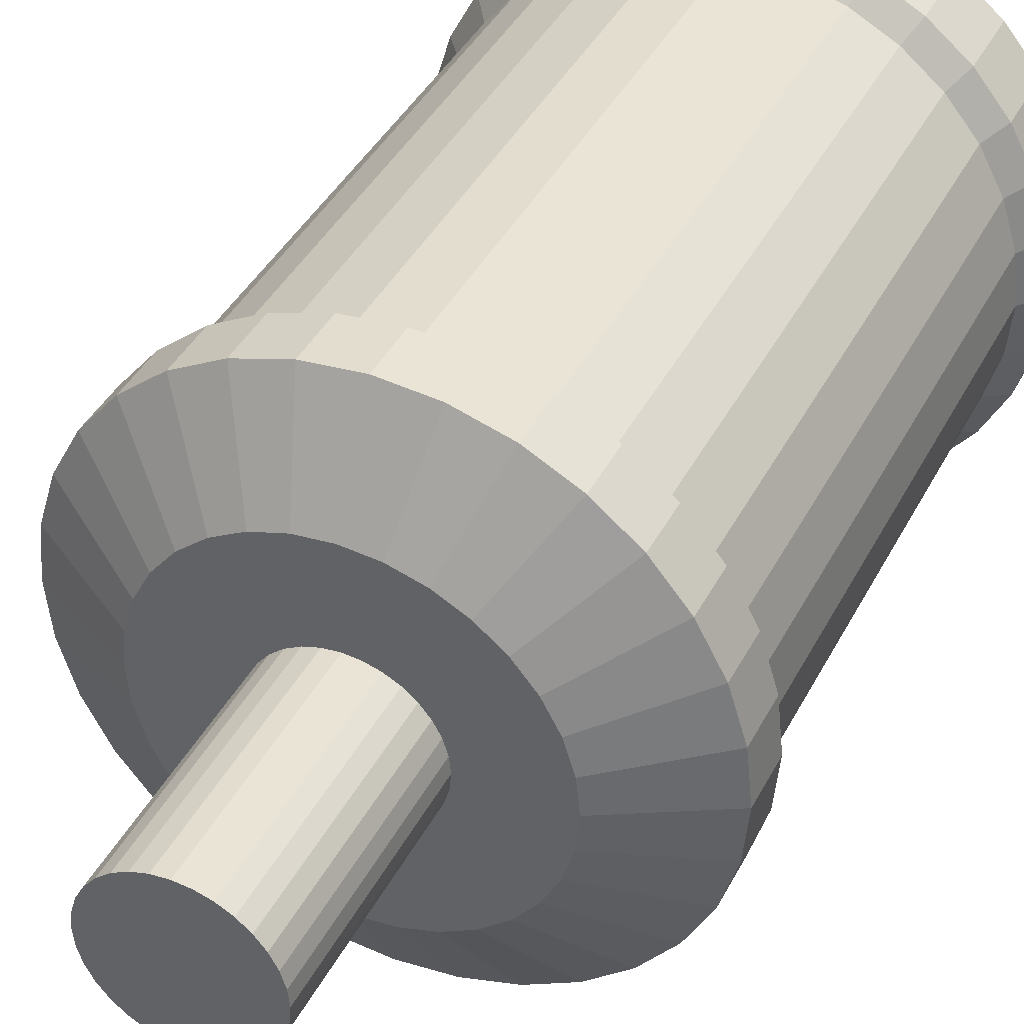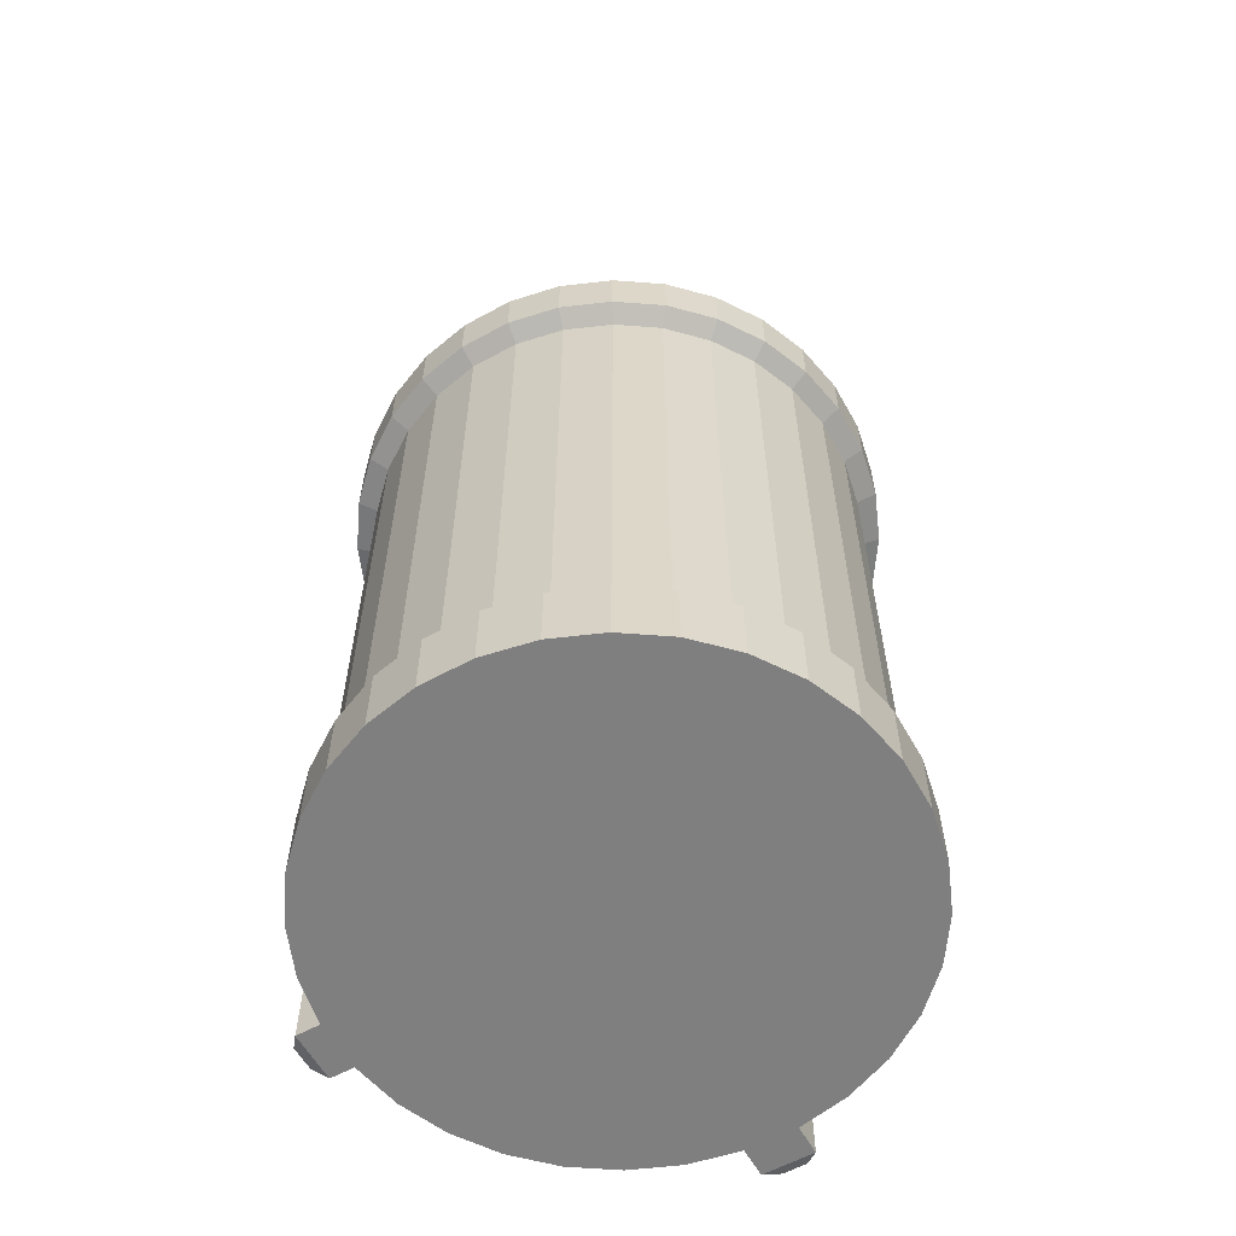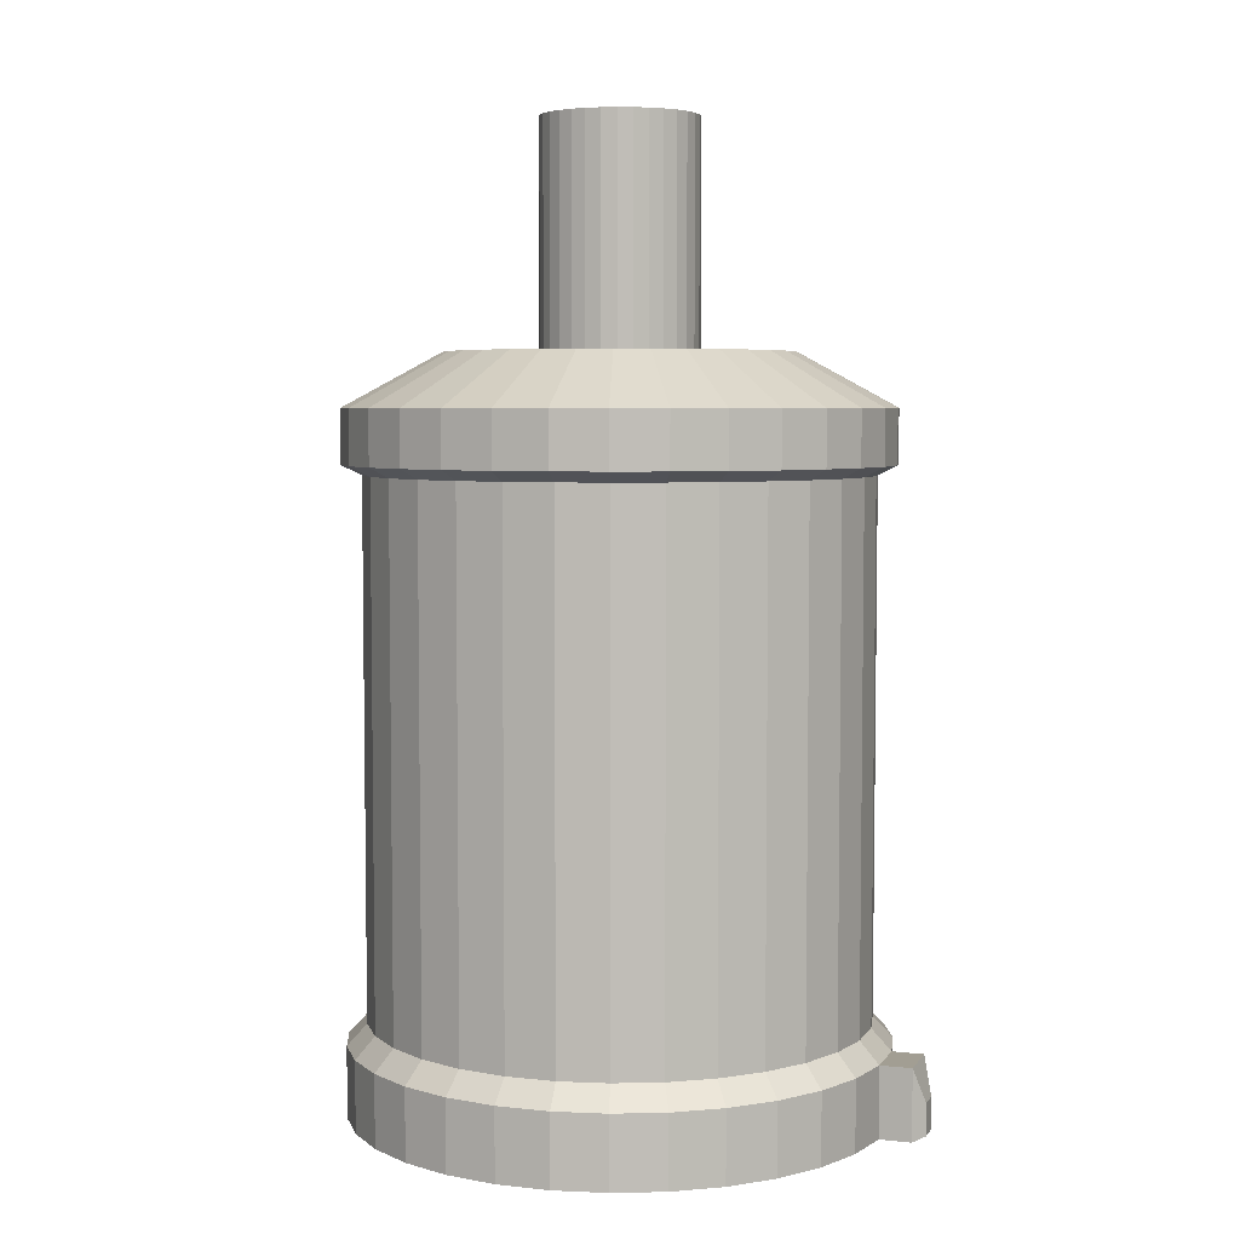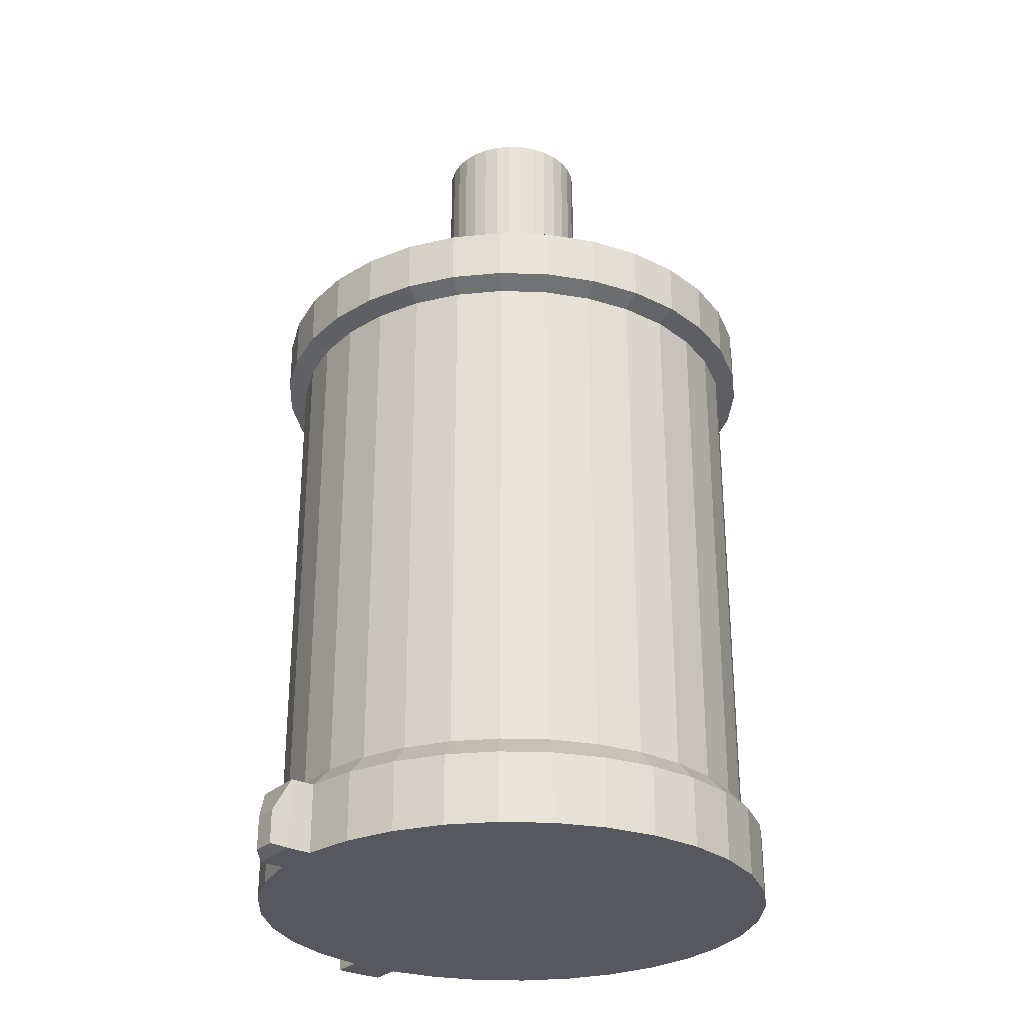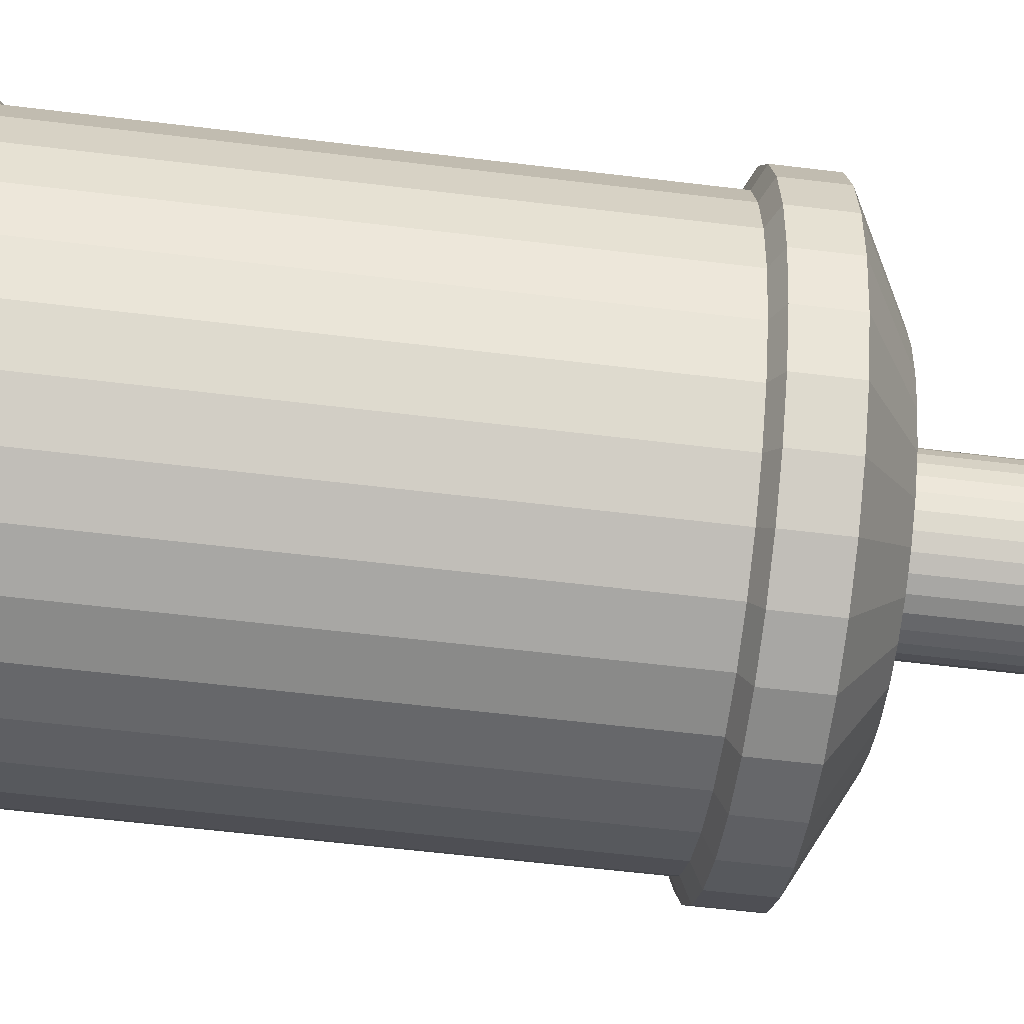
<metadata>
{"format":"obj","ext":"obj","renderer":"f3d","projection":"perspective","resolution":1024,"background":"white","views":[{"elev":40.1,"azim":-154.8,"up":"+Z"},{"elev":-59.8,"azim":-111.0,"up":"+Y"},{"elev":5.1,"azim":-31.4,"up":"+Y"},{"elev":-28.9,"azim":-176.9,"up":"+Y"},{"elev":-58.0,"azim":82.8,"up":"+Z"}]}
</metadata>
<code>
o Cylinder
v 18.71 -14.36 -12.66
v 5.413 42.01 -3.662
v 20.82 -14.36 -8.764
v 6.023 42.01 -2.536
v 22.13 -14.36 -4.535
v 6.402 42.01 -1.312
v 22.58 -14.36 -0.131
v 6.535 42.01 -0.0379
v 22.18 -14.36 4.278
v 6.417 42.01 1.238
v 20.92 -14.36 8.522
v 6.052 42.01 2.466
v 18.85 -14.36 12.44
v 5.455 42.01 3.599
v 16.06 -14.36 15.88
v 4.648 42.01 4.594
v 12.66 -14.36 18.71
v 3.662 42.01 5.413
v 8.764 -14.36 20.82
v 2.536 42.01 6.023
v 4.535 -14.36 22.13
v 1.312 42.01 6.402
v 0.131 -14.36 22.58
v 0.0379 42.01 6.535
v -4.278 -14.36 22.18
v -1.238 42.01 6.417
v -8.522 -14.36 20.92
v -2.466 42.01 6.052
v -12.44 -14.36 18.85
v -3.599 42.01 5.455
v -15.88 -14.36 16.06
v -4.594 42.01 4.648
v -18.71 -14.36 12.66
v -5.413 42.01 3.662
v -20.82 -14.36 8.764
v -6.023 42.01 2.536
v -22.13 -14.36 4.535
v -6.402 42.01 1.312
v -22.58 -14.36 0.1309
v -6.535 42.01 0.03789
v -22.18 -14.36 -4.278
v -6.417 42.01 -1.238
v -20.92 -14.36 -8.522
v -6.052 42.01 -2.466
v -18.85 -14.36 -12.44
v -5.455 42.01 -3.599
v -16.06 -14.36 -15.88
v -4.648 42.01 -4.594
v -12.66 -14.36 -18.71
v -3.662 42.01 -5.413
v -8.764 -14.36 -20.82
v -2.536 42.01 -6.023
v -4.535 -14.36 -22.13
v -1.312 42.01 -6.402
v -0.1309 -14.36 -22.58
v -0.03789 42.01 -6.535
v 4.278 -14.36 -22.18
v 1.238 42.01 -6.417
v 8.522 -14.36 -20.92
v 2.466 42.01 -6.052
v 12.44 -14.36 -18.85
v 3.599 42.01 -5.455
v 15.88 -14.36 -16.06
v 4.594 42.01 -4.648
v 20.82 32.98 -8.764
v 18.71 32.98 -12.66
v 22.13 32.98 -4.535
v 22.58 32.98 -0.131
v 22.18 32.98 4.278
v 20.92 32.98 8.522
v 18.85 32.98 12.44
v 16.06 32.98 15.88
v 12.66 32.98 18.71
v 8.764 32.98 20.82
v 4.535 32.98 22.13
v 0.131 32.98 22.58
v -4.278 32.98 22.18
v -8.522 32.98 20.92
v -12.44 32.98 18.85
v -15.88 32.98 16.06
v -18.71 32.98 12.66
v -20.82 32.98 8.764
v -22.13 32.98 4.535
v -22.58 32.98 0.1309
v -22.18 32.98 -4.278
v -20.92 32.98 -8.522
v -18.85 32.98 -12.44
v -16.06 32.98 -15.88
v -12.66 32.98 -18.71
v -8.764 32.98 -20.82
v -4.535 32.98 -22.13
v -0.1309 32.98 -22.58
v 4.278 32.98 -22.18
v 8.522 32.98 -20.92
v 12.44 32.98 -18.85
v 15.88 32.98 -16.06
v 18.71 -20.37 -12.66
v 20.82 -20.37 -8.764
v 20.82 37.52 -8.764
v 18.71 37.52 -12.66
v 22.13 -20.37 -4.535
v 22.13 37.52 -4.535
v 22.58 -20.37 -0.131
v 22.58 37.52 -0.131
v 22.18 -20.37 4.278
v 22.18 37.52 4.278
v 20.92 -20.37 8.522
v 20.92 37.52 8.522
v 18.85 -20.37 12.44
v 18.85 37.52 12.44
v 16.06 -20.37 15.88
v 16.06 37.52 15.88
v 12.66 -20.37 18.71
v 12.66 37.52 18.71
v 8.764 -20.37 20.82
v 8.764 37.52 20.82
v 4.535 -20.37 22.13
v 4.535 37.52 22.13
v 0.131 -20.37 22.58
v 0.131 37.52 22.58
v -4.278 -20.37 22.18
v -4.278 37.52 22.18
v -8.522 -20.37 20.92
v -8.522 37.52 20.92
v -12.44 -20.37 18.85
v -12.44 37.52 18.85
v -15.88 -20.37 16.06
v -15.88 37.52 16.06
v -18.71 -20.37 12.66
v -18.71 37.52 12.66
v -20.82 -20.37 8.764
v -20.82 37.52 8.764
v -22.13 -20.37 4.535
v -22.13 37.52 4.535
v -22.58 -20.37 0.1309
v -22.58 37.52 0.1309
v -22.18 -20.37 -4.278
v -22.18 37.52 -4.278
v -20.92 -20.37 -8.522
v -20.92 37.52 -8.522
v -18.85 -20.37 -12.44
v -18.85 37.52 -12.44
v -16.06 -20.37 -15.88
v -16.06 37.52 -15.88
v -12.66 -20.37 -18.71
v -12.66 37.52 -18.71
v -8.764 -20.37 -20.82
v -8.764 37.52 -20.82
v -4.535 -20.37 -22.13
v -4.535 37.52 -22.13
v -0.1309 -20.37 -22.58
v -0.1309 37.52 -22.58
v 4.278 -20.37 -22.18
v 4.278 37.52 -22.18
v 8.522 -20.37 -20.92
v 8.522 37.52 -20.92
v 12.44 -20.37 -18.85
v 12.44 37.52 -18.85
v 15.88 -20.37 -16.06
v 15.88 37.52 -16.06
v 17.32 -12.54 -11.72
v 19.27 -12.54 -8.114
v 19.27 32.13 -8.114
v 17.32 32.13 -11.72
v 20.49 -12.54 -4.198
v 20.49 32.13 -4.198
v 20.91 -12.54 -0.1213
v 20.91 32.13 -0.1213
v 20.53 -12.54 3.961
v 20.53 32.13 3.961
v 19.37 -12.54 7.89
v 19.37 32.13 7.89
v 17.45 -12.54 11.52
v 17.45 32.13 11.52
v 14.87 -12.54 14.7
v 14.87 32.13 14.7
v 11.72 -12.54 17.32
v 11.72 32.13 17.32
v 8.114 -12.54 19.27
v 8.114 32.13 19.27
v 4.198 -12.54 20.49
v 4.198 32.13 20.49
v 0.1213 -12.54 20.91
v 0.1213 32.13 20.91
v -3.961 -12.54 20.53
v -3.961 32.13 20.53
v -7.89 -12.54 19.37
v -7.89 32.13 19.37
v -11.52 -12.54 17.45
v -11.52 32.13 17.45
v -14.7 -12.54 14.87
v -14.7 32.13 14.87
v -17.32 -12.54 11.72
v -17.32 32.13 11.72
v -19.27 -12.54 8.114
v -19.27 32.13 8.114
v -20.49 -12.54 4.198
v -20.49 32.13 4.198
v -20.91 -12.54 0.1212
v -20.91 32.13 0.1212
v -20.53 -12.54 -3.961
v -20.53 32.13 -3.961
v -19.37 -12.54 -7.89
v -19.37 32.13 -7.89
v -17.45 -12.54 -11.52
v -17.45 32.13 -11.52
v -14.87 -12.54 -14.7
v -14.87 32.13 -14.7
v -11.72 -12.54 -17.32
v -11.72 32.13 -17.32
v -8.114 -12.54 -19.27
v -8.114 32.13 -19.27
v -4.198 -12.54 -20.49
v -4.198 32.13 -20.49
v -0.1212 -12.54 -20.91
v -0.1212 32.13 -20.91
v 3.961 -12.54 -20.53
v 3.961 32.13 -20.53
v 7.89 -12.54 -19.37
v 7.89 32.13 -19.37
v 11.52 -12.54 -17.45
v 11.52 32.13 -17.45
v 14.7 -12.54 -14.87
v 14.7 32.13 -14.87
v 13.22 42.01 -5.567
v 11.88 42.01 -8.04
v 14.05 42.01 -2.881
v 14.35 42.01 -0.08319
v 14.09 42.01 2.717
v 13.29 42.01 5.413
v 11.98 42.01 7.902
v 10.2 42.01 10.09
v 8.04 42.01 11.88
v 5.567 42.01 13.22
v 2.881 42.01 14.05
v 0.08319 42.01 14.35
v -2.717 42.01 14.09
v -5.413 42.01 13.29
v -7.902 42.01 11.98
v -10.09 42.01 10.2
v -11.88 42.01 8.04
v -13.22 42.01 5.567
v -14.05 42.01 2.881
v -14.35 42.01 0.08318
v -14.09 42.01 -2.717
v -13.29 42.01 -5.413
v -11.98 42.01 -7.902
v -10.2 42.01 -10.09
v -8.04 42.01 -11.88
v -5.567 42.01 -13.22
v -2.881 42.01 -14.05
v -0.08317 42.01 -14.35
v 2.717 42.01 -14.09
v 5.413 42.01 -13.29
v 7.902 42.01 -11.98
v 10.09 42.01 -10.2
v 6.023 60.82 -2.536
v 5.413 60.82 -3.662
v 6.402 60.82 -1.312
v 6.535 60.82 -0.03789
v 6.417 60.82 1.238
v 6.052 60.82 2.466
v 5.455 60.82 3.599
v 4.648 60.82 4.594
v 3.662 60.82 5.413
v 2.536 60.82 6.023
v 1.312 60.82 6.402
v 0.0379 60.82 6.535
v -1.238 60.82 6.417
v -2.466 60.82 6.052
v -3.599 60.82 5.455
v -4.594 60.82 4.648
v -5.413 60.82 3.662
v -6.023 60.82 2.536
v -6.402 60.82 1.312
v -6.535 60.82 0.03789
v -6.417 60.82 -1.238
v -6.052 60.82 -2.466
v -5.455 60.82 -3.599
v -4.648 60.82 -4.594
v -3.662 60.82 -5.413
v -2.536 60.82 -6.023
v -1.312 60.82 -6.402
v -0.03789 60.82 -6.535
v 1.238 60.82 -6.417
v 2.466 60.82 -6.052
v 3.599 60.82 -5.455
v 4.594 60.82 -4.648
v 17.33 -20.1 19.46
v 15.81 -20.1 20.72
v 17.33 -17.4 19.46
v 15.81 -17.4 20.72
v 17.78 -20.37 17.94
v 14.37 -20.37 20.77
v 17.78 -14.36 17.94
v 14.37 -14.36 20.77
v 19.08 -19.79 -17.08
v 20.42 -19.79 -15.46
v 19.08 -16.91 -17.08
v 20.42 -16.91 -15.46
v 17.49 -20.37 -17.4
v 20.32 -20.37 -13.99
v 17.49 -14.36 -17.4
v 20.32 -14.36 -13.99
f 161 164 163 162
f 162 163 166 165
f 165 166 168 167
f 167 168 170 169
f 169 170 172 171
f 171 172 174 173
f 173 174 176 175
f 175 176 178 177
f 177 178 180 179
f 179 180 182 181
f 181 182 184 183
f 183 184 186 185
f 185 186 188 187
f 187 188 190 189
f 189 190 192 191
f 191 192 194 193
f 193 194 196 195
f 195 196 198 197
f 197 198 200 199
f 199 200 202 201
f 201 202 204 203
f 203 204 206 205
f 205 206 208 207
f 207 208 210 209
f 209 210 212 211
f 211 212 214 213
f 213 214 216 215
f 215 216 218 217
f 217 218 220 219
f 219 220 222 221
f 64 62 287 288
f 221 222 224 223
f 223 224 164 161
f 97 98 101 103 105 107 109 111 113 115 117 119 121 123 125 127 129 131 133 135 137 139 141 143 145 147 149 151 153 155 157 159
f 226 225 99 100
f 225 227 102 99
f 227 228 104 102
f 228 229 106 104
f 229 230 108 106
f 230 231 110 108
f 231 232 112 110
f 232 233 114 112
f 233 234 116 114
f 234 235 118 116
f 235 236 120 118
f 236 237 122 120
f 237 238 124 122
f 238 239 126 124
f 239 240 128 126
f 240 241 130 128
f 241 242 132 130
f 242 243 134 132
f 243 244 136 134
f 244 245 138 136
f 245 246 140 138
f 246 247 142 140
f 247 248 144 142
f 248 249 146 144
f 249 250 148 146
f 250 251 150 148
f 251 252 152 150
f 252 253 154 152
f 253 254 156 154
f 254 255 158 156
f 255 256 160 158
f 256 226 100 160
f 1 3 98 97
f 65 66 100 99
f 3 5 101 98
f 67 65 99 102
f 5 7 103 101
f 68 67 102 104
f 7 9 105 103
f 69 68 104 106
f 9 11 107 105
f 70 69 106 108
f 11 13 109 107
f 71 70 108 110
f 13 15 111 109
f 72 71 110 112
f 113 111 293 294
f 73 72 112 114
f 17 19 115 113
f 74 73 114 116
f 19 21 117 115
f 75 74 116 118
f 21 23 119 117
f 76 75 118 120
f 23 25 121 119
f 77 76 120 122
f 25 27 123 121
f 78 77 122 124
f 27 29 125 123
f 79 78 124 126
f 29 31 127 125
f 80 79 126 128
f 31 33 129 127
f 81 80 128 130
f 33 35 131 129
f 82 81 130 132
f 35 37 133 131
f 83 82 132 134
f 37 39 135 133
f 84 83 134 136
f 39 41 137 135
f 85 84 136 138
f 41 43 139 137
f 86 85 138 140
f 43 45 141 139
f 87 86 140 142
f 45 47 143 141
f 88 87 142 144
f 47 49 145 143
f 89 88 144 146
f 49 51 147 145
f 90 89 146 148
f 51 53 149 147
f 91 90 148 150
f 53 55 151 149
f 92 91 150 152
f 55 57 153 151
f 93 92 152 154
f 57 59 155 153
f 94 93 154 156
f 59 61 157 155
f 95 94 156 158
f 61 63 159 157
f 96 95 158 160
f 97 159 301 302
f 66 96 160 100
f 161 162 3 1
f 163 164 66 65
f 162 165 5 3
f 166 163 65 67
f 165 167 7 5
f 168 166 67 68
f 167 169 9 7
f 170 168 68 69
f 169 171 11 9
f 172 170 69 70
f 171 173 13 11
f 174 172 70 71
f 173 175 15 13
f 176 174 71 72
f 175 177 17 15
f 178 176 72 73
f 177 179 19 17
f 180 178 73 74
f 179 181 21 19
f 182 180 74 75
f 181 183 23 21
f 184 182 75 76
f 183 185 25 23
f 186 184 76 77
f 185 187 27 25
f 188 186 77 78
f 187 189 29 27
f 190 188 78 79
f 189 191 31 29
f 192 190 79 80
f 191 193 33 31
f 194 192 80 81
f 193 195 35 33
f 196 194 81 82
f 195 197 37 35
f 198 196 82 83
f 197 199 39 37
f 200 198 83 84
f 199 201 41 39
f 202 200 84 85
f 201 203 43 41
f 204 202 85 86
f 203 205 45 43
f 206 204 86 87
f 205 207 47 45
f 208 206 87 88
f 207 209 49 47
f 210 208 88 89
f 209 211 51 49
f 212 210 89 90
f 211 213 53 51
f 214 212 90 91
f 213 215 55 53
f 216 214 91 92
f 215 217 57 55
f 218 216 92 93
f 217 219 59 57
f 220 218 93 94
f 219 221 61 59
f 222 220 94 95
f 221 223 63 61
f 224 222 95 96
f 223 161 1 63
f 164 224 96 66
f 2 4 225 226
f 4 6 227 225
f 6 8 228 227
f 8 10 229 228
f 10 12 230 229
f 12 14 231 230
f 14 16 232 231
f 16 18 233 232
f 18 20 234 233
f 20 22 235 234
f 22 24 236 235
f 24 26 237 236
f 26 28 238 237
f 28 30 239 238
f 30 32 240 239
f 32 34 241 240
f 34 36 242 241
f 36 38 243 242
f 38 40 244 243
f 40 42 245 244
f 42 44 246 245
f 44 46 247 246
f 46 48 248 247
f 48 50 249 248
f 50 52 250 249
f 52 54 251 250
f 54 56 252 251
f 56 58 253 252
f 58 60 254 253
f 60 62 255 254
f 62 64 256 255
f 64 2 226 256
f 257 258 288 287 286 285 284 283 282 281 280 279 278 277 276 275 274 273 272 271 270 269 268 267 266 265 264 263 262 261 260 259
f 38 36 274 275
f 12 10 261 262
f 2 64 288 258
f 40 38 275 276
f 14 12 262 263
f 42 40 276 277
f 16 14 263 264
f 44 42 277 278
f 18 16 264 265
f 46 44 278 279
f 20 18 265 266
f 48 46 279 280
f 22 20 266 267
f 50 48 280 281
f 24 22 267 268
f 52 50 281 282
f 26 24 268 269
f 54 52 282 283
f 28 26 269 270
f 56 54 283 284
f 30 28 270 271
f 4 2 258 257
f 58 56 284 285
f 32 30 271 272
f 6 4 257 259
f 60 58 285 286
f 34 32 272 273
f 8 6 259 260
f 62 60 286 287
f 36 34 273 274
f 10 8 260 261
f 291 292 290 289
f 15 17 296 295
f 17 113 294 296
f 111 15 295 293
f 289 290 294 293
f 292 291 295 296
f 291 289 293 295
f 290 292 296 294
f 299 300 298 297
f 1 97 302 304
f 63 1 304 303
f 159 63 303 301
f 297 298 302 301
f 300 299 303 304
f 298 300 304 302
f 299 297 301 303

</code>
